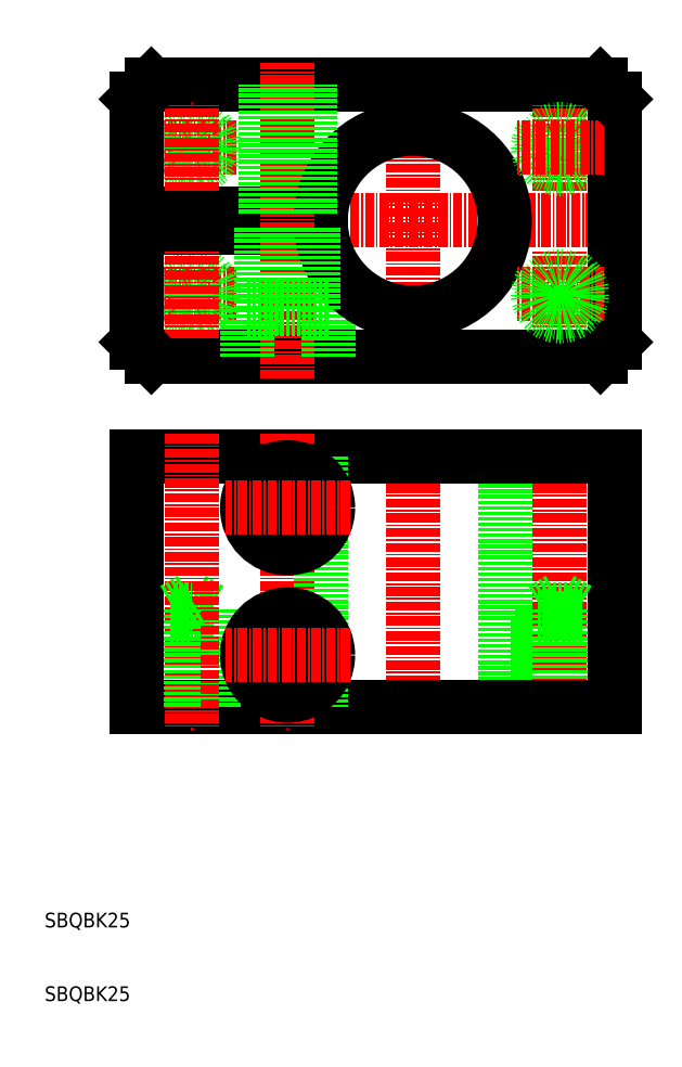
<metadata>
{"format":"dxf","ext":"dxf","renderer":"ezdxf+matplotlib","layout":"modelspace","background":"white","min_lineweight":24,"dpi":150}
</metadata>
<code>
0
SECTION
2
ENTITIES
0
LINE
8
CENTER
10
36
20
126
30
0
11
24
21
126
31
0
0
LINE
8
CENTER
10
36
20
106
30
0
11
24
21
106
31
0
0
LINE
8
CENTER
10
19.5
20
116
30
0
11
90.5
21
116
31
0
0
LINE
8
0
10
33
20
62
30
0
11
30
21
62
31
0
0
LINE
8
0
10
32.46
20
63.2
30
0
11
30
21
63.2
31
0
0
LINE
8
0
10
32.46
20
63.2
30
0
11
30
21
64.62
31
0
0
ARC
8
0
10
30
20
106
30
0
40
3
50
150
51
60
0
ARC
8
0
10
30
20
126
30
0
40
3
50
150
51
60
0
CIRCLE
8
0
10
30
20
126
30
0
40
2.459
0
CIRCLE
8
0
10
30
20
106
30
0
40
2.459
0
LINE
8
0
10
60
20
97.5
30
0
11
24.5
21
97.5
31
0
0
LINE
8
0
10
60
20
134.5
30
0
11
24.5
21
134.5
31
0
0
LINE
8
0
10
22.5
20
117
30
0
11
47.54
21
117
31
0
0
LINE
8
0
10
22.5
20
115
30
0
11
47.54
21
115
31
0
0
LINE
8
0
10
22.5
20
84
30
0
11
60
21
84
31
0
0
LINE
8
0
10
22.5
20
50
30
0
11
60
21
50
31
0
0
LINE
8
CENTER
10
43
20
87
30
0
11
43
21
47
31
0
0
LINE
8
CENTER
10
60
20
47
30
0
11
60
21
87
31
0
0
LINE
8
CENTER
10
80
20
47
30
0
11
80
21
87
31
0
0
LINE
8
0
10
47.5
20
84
30
0
11
47.5
21
50
31
0
0
LINE
8
0
10
72.5
20
84
30
0
11
72.5
21
50
31
0
0
LINE
8
0
10
82.46
20
50
30
0
11
82.46
21
63.2
31
0
0
LINE
8
0
10
83
20
50
30
0
11
83
21
62
31
0
0
LINE
8
0
10
77
20
50
30
0
11
77
21
62
31
0
0
LINE
8
0
10
77.54
20
50
30
0
11
77.54
21
63.2
31
0
0
LINE
8
0
10
33
20
50
30
0
11
33
21
62
31
0
0
LINE
8
0
10
32.46
20
50
30
0
11
32.46
21
63.2
31
0
0
LINE
8
0
10
87.5
20
50
30
0
11
87.5
21
84
31
0
0
CIRCLE
8
0
10
43
20
57
30
0
40
3.5
0
CIRCLE
8
0
10
43
20
57
30
0
40
5.5
0
TEXT
8
0
10
10
20
10
30
0
40
2
1
SBQBK25
0
TEXT
8
0
10
10
20
20
30
0
40
2
1
SBQBK25
0
LINE
8
0
10
87.5
20
50
30
0
11
60
21
50
31
0
0
LINE
8
CENTER
10
43
20
94.5
30
0
11
43
21
137.5
31
0
0
LINE
8
CENTER
10
80
20
100
30
0
11
80
21
112
31
0
0
LINE
8
CENTER
10
60
20
94.5
30
0
11
60
21
137.5
31
0
0
LINE
8
0
10
48.5
20
97.5
30
0
11
48.5
21
104
31
0
0
LINE
8
0
10
37.5
20
97.5
30
0
11
37.5
21
104
31
0
0
LINE
8
0
10
87.5
20
99.5
30
0
11
87.5
21
116
31
0
0
LINE
8
0
10
60
20
97.5
30
0
11
85.5
21
97.5
31
0
0
LINE
8
0
10
87.5
20
84
30
0
11
60
21
84
31
0
0
LINE
8
0
10
82.46
20
63.2
30
0
11
80
21
64.62
31
0
0
LINE
8
0
10
82.46
20
63.2
30
0
11
80
21
63.2
31
0
0
LINE
8
0
10
83
20
62
30
0
11
80
21
62
31
0
0
LINE
8
0
10
77
20
62
30
0
11
80
21
62
31
0
0
LINE
8
0
10
77.54
20
63.2
30
0
11
80
21
63.2
31
0
0
LINE
8
0
10
77.54
20
63.2
30
0
11
80
21
64.62
31
0
0
LINE
8
0
10
85.5
20
97.5
30
0
11
87.5
21
99.5
31
0
0
CIRCLE
8
0
10
43
20
77
30
0
40
5.5
0
CIRCLE
8
0
10
43
20
77
30
0
40
3.5
0
LINE
8
CENTER
10
51.5
20
57
30
0
11
34.5
21
57
31
0
0
LINE
8
CENTER
10
51.5
20
77
30
0
11
34.5
21
77
31
0
0
LINE
8
0
10
60
20
134.5
30
0
11
85.5
21
134.5
31
0
0
ARC
8
0
10
60
20
116
30
0
40
12.5
50
184.6
51
175.4
0
LINE
8
CENTER
10
80
20
120
30
0
11
80
21
132
31
0
0
ARC
8
0
10
80
20
126
30
0
40
3
50
150
51
60
0
CIRCLE
8
0
10
80
20
126
30
0
40
2.459
0
LINE
8
0
10
87.5
20
132.5
30
0
11
87.5
21
116
31
0
0
LINE
8
CENTER
10
86
20
106
30
0
11
74
21
106
31
0
0
ARC
8
0
10
80
20
106
30
0
40
3
50
150
51
60
0
CIRCLE
8
0
10
80
20
106
30
0
40
2.459
0
LINE
8
CENTER
10
86
20
126
30
0
11
74
21
126
31
0
0
LINE
8
0
10
85.5
20
134.5
30
0
11
87.5
21
132.5
31
0
0
LINE
8
0
10
40.54
20
117
30
0
11
40.54
21
134.5
31
0
0
LINE
8
0
10
40
20
117
30
0
11
40
21
134.5
31
0
0
LINE
8
0
10
46
20
117
30
0
11
46
21
134.5
31
0
0
LINE
8
0
10
45.46
20
117
30
0
11
45.46
21
134.5
31
0
0
LINE
8
0
10
48.5
20
104
30
0
11
43
21
104
31
0
0
LINE
8
0
10
46.5
20
115
30
0
11
46.5
21
104
31
0
0
LINE
8
0
10
39.5
20
115
30
0
11
39.5
21
104
31
0
0
LINE
8
0
10
37.5
20
104
30
0
11
43
21
104
31
0
0
LINE
8
CENTER
10
30
20
87
30
0
11
30
21
47
31
0
0
LINE
8
CENTER
10
30
20
87
30
0
11
30
21
47
31
0
0
LINE
8
0
10
27.54
20
50
30
0
11
27.54
21
63.2
31
0
0
LINE
8
0
10
27
20
50
30
0
11
27
21
62
31
0
0
LINE
8
0
10
22.5
20
50
30
0
11
22.5
21
84
31
0
0
LINE
8
CENTER
10
30
20
100
30
0
11
30
21
112
31
0
0
LINE
8
0
10
22.5
20
99.5
30
0
11
22.5
21
115
31
0
0
LINE
8
0
10
27
20
62
30
0
11
30
21
62
31
0
0
LINE
8
0
10
27.54
20
63.2
30
0
11
30
21
64.62
31
0
0
LINE
8
0
10
27.54
20
63.2
30
0
11
30
21
63.2
31
0
0
LINE
8
0
10
24.5
20
97.5
30
0
11
22.5
21
99.5
31
0
0
LINE
8
CENTER
10
30
20
120
30
0
11
30
21
132
31
0
0
LINE
8
0
10
22.5
20
132.5
30
0
11
22.5
21
117
31
0
0
LINE
8
0
10
24.5
20
134.5
30
0
11
22.5
21
132.5
31
0
0
ENDSEC
0
EOF

</code>
